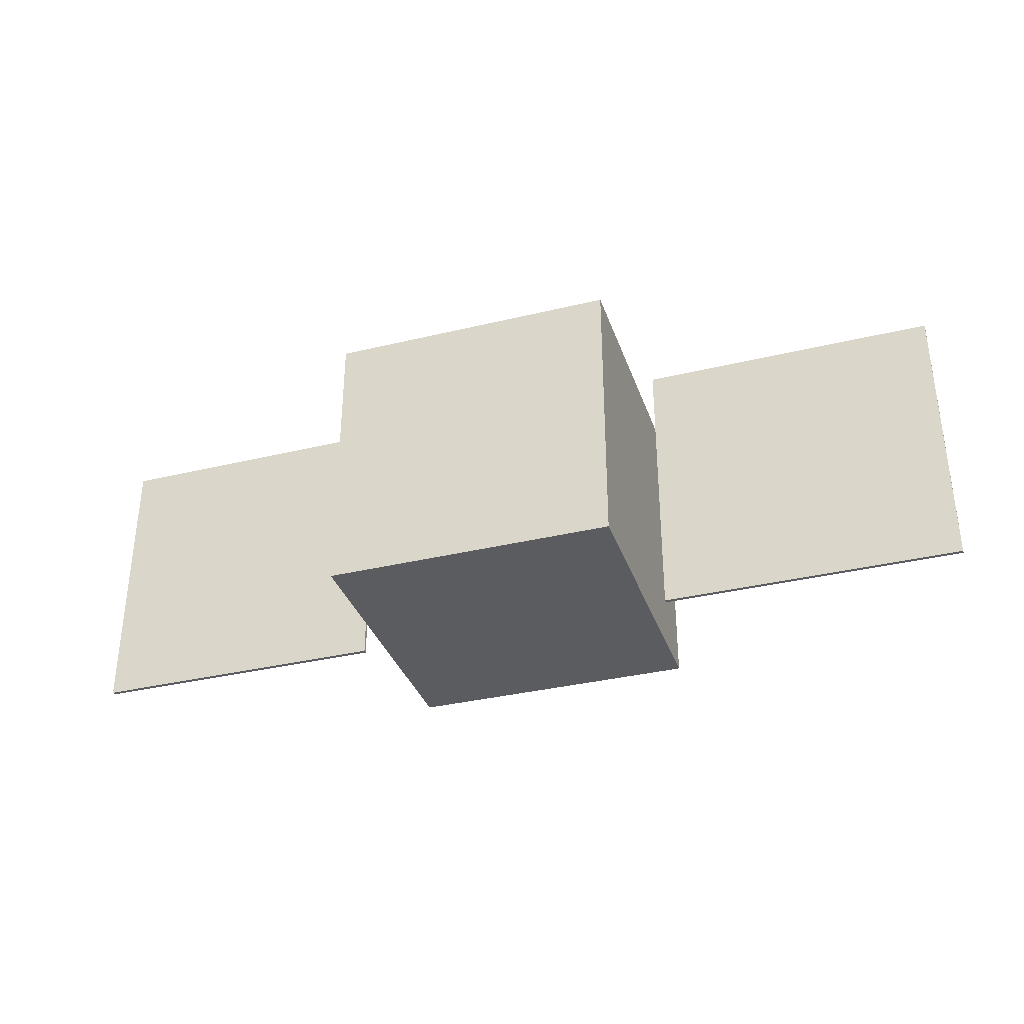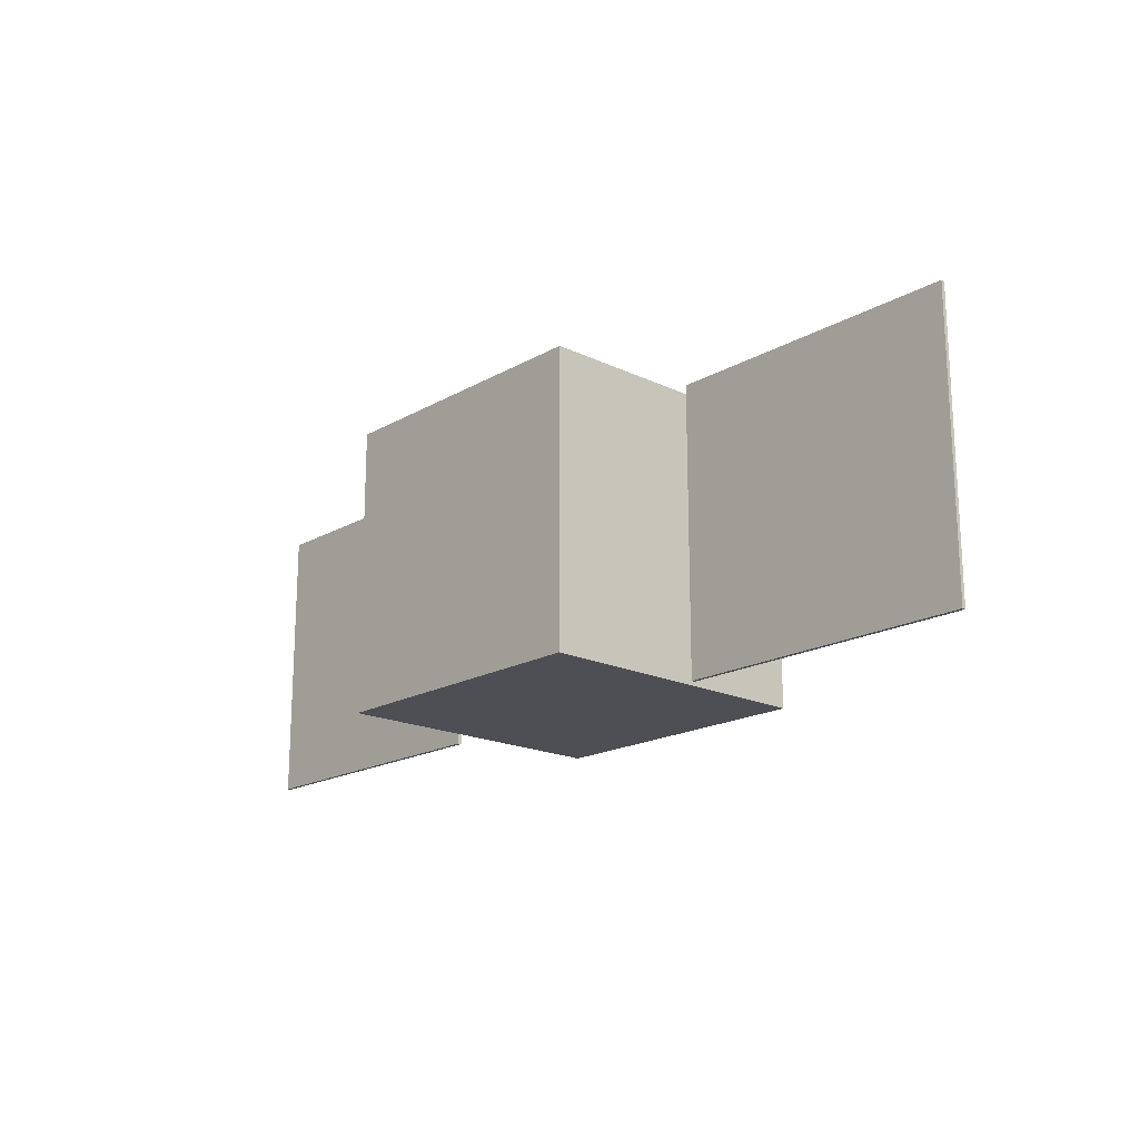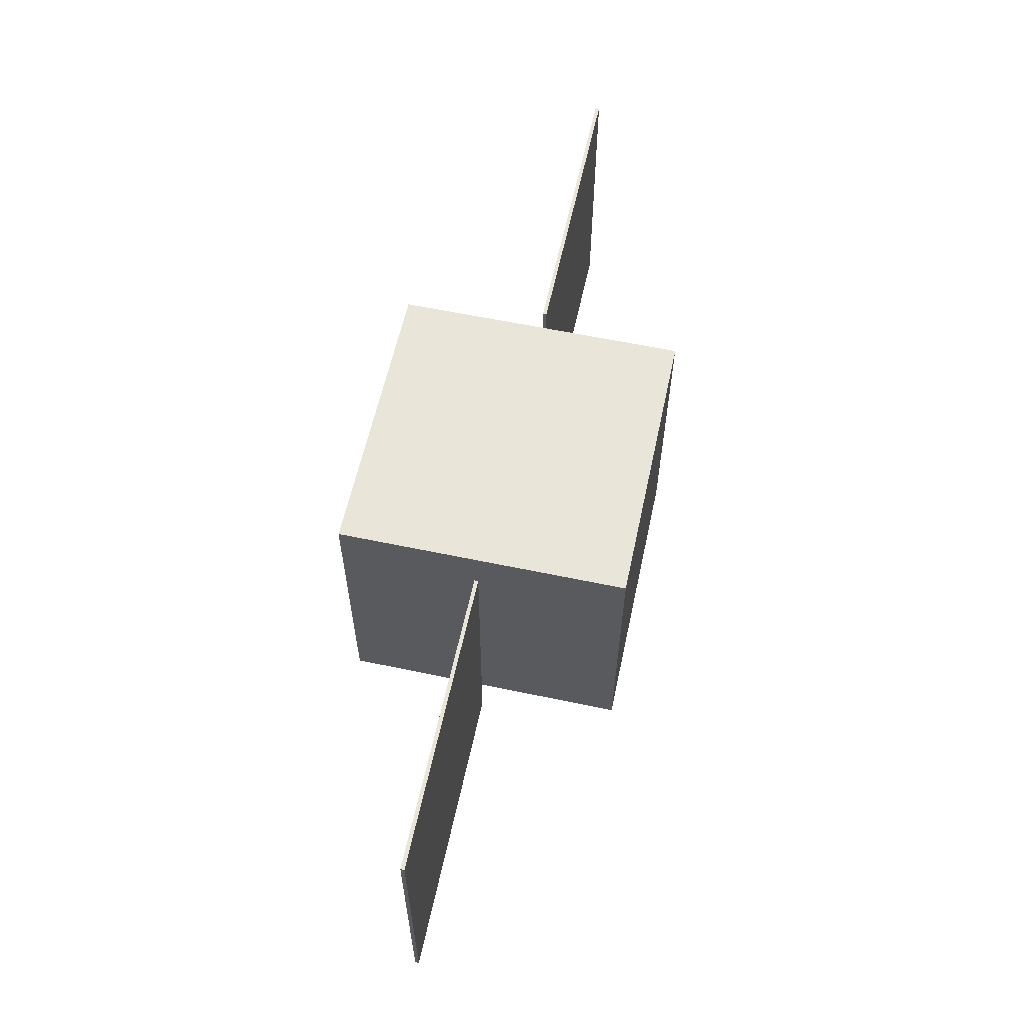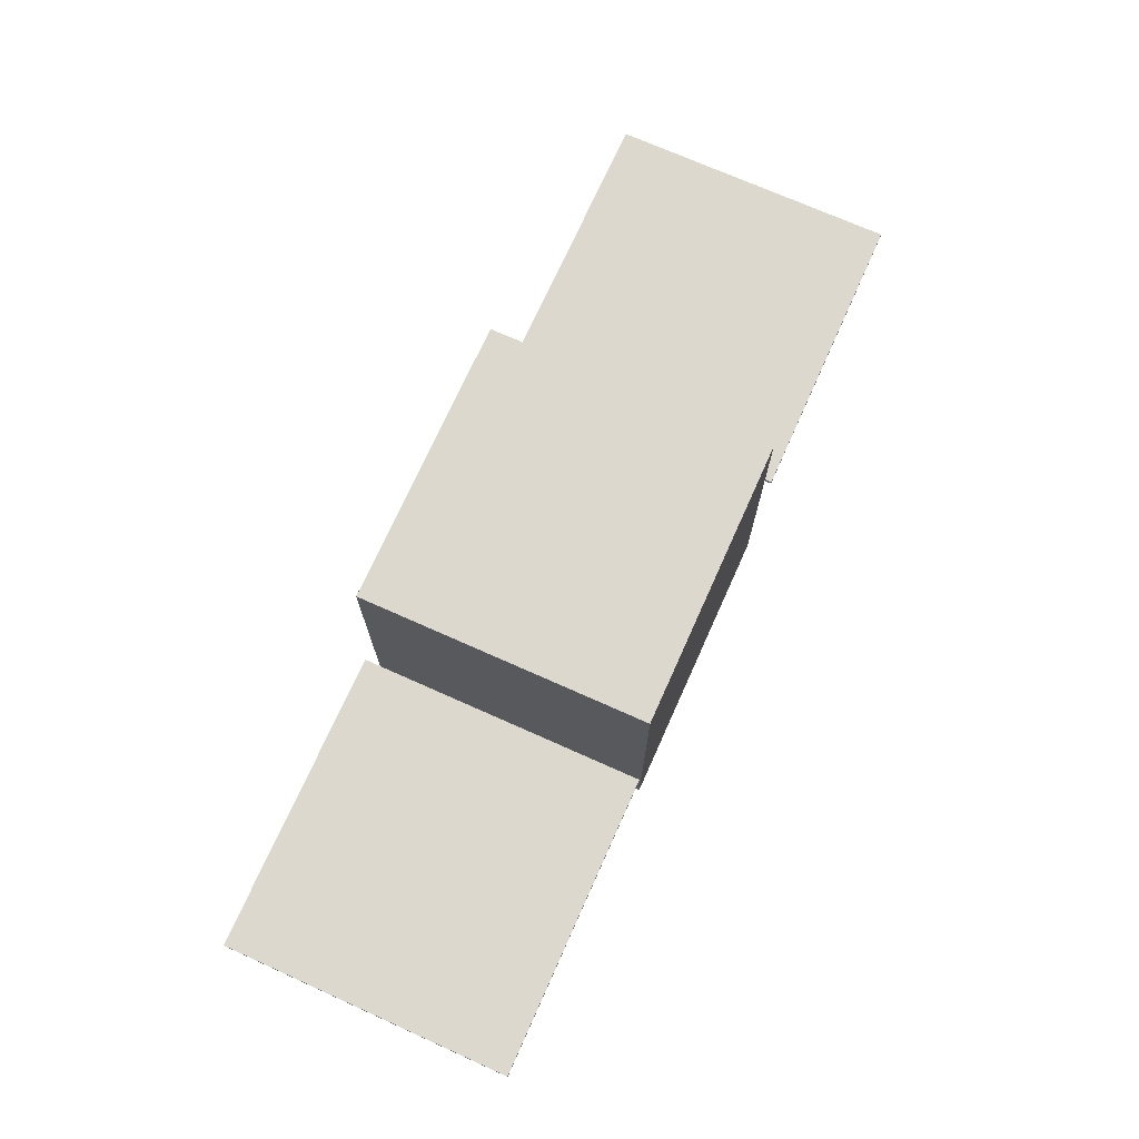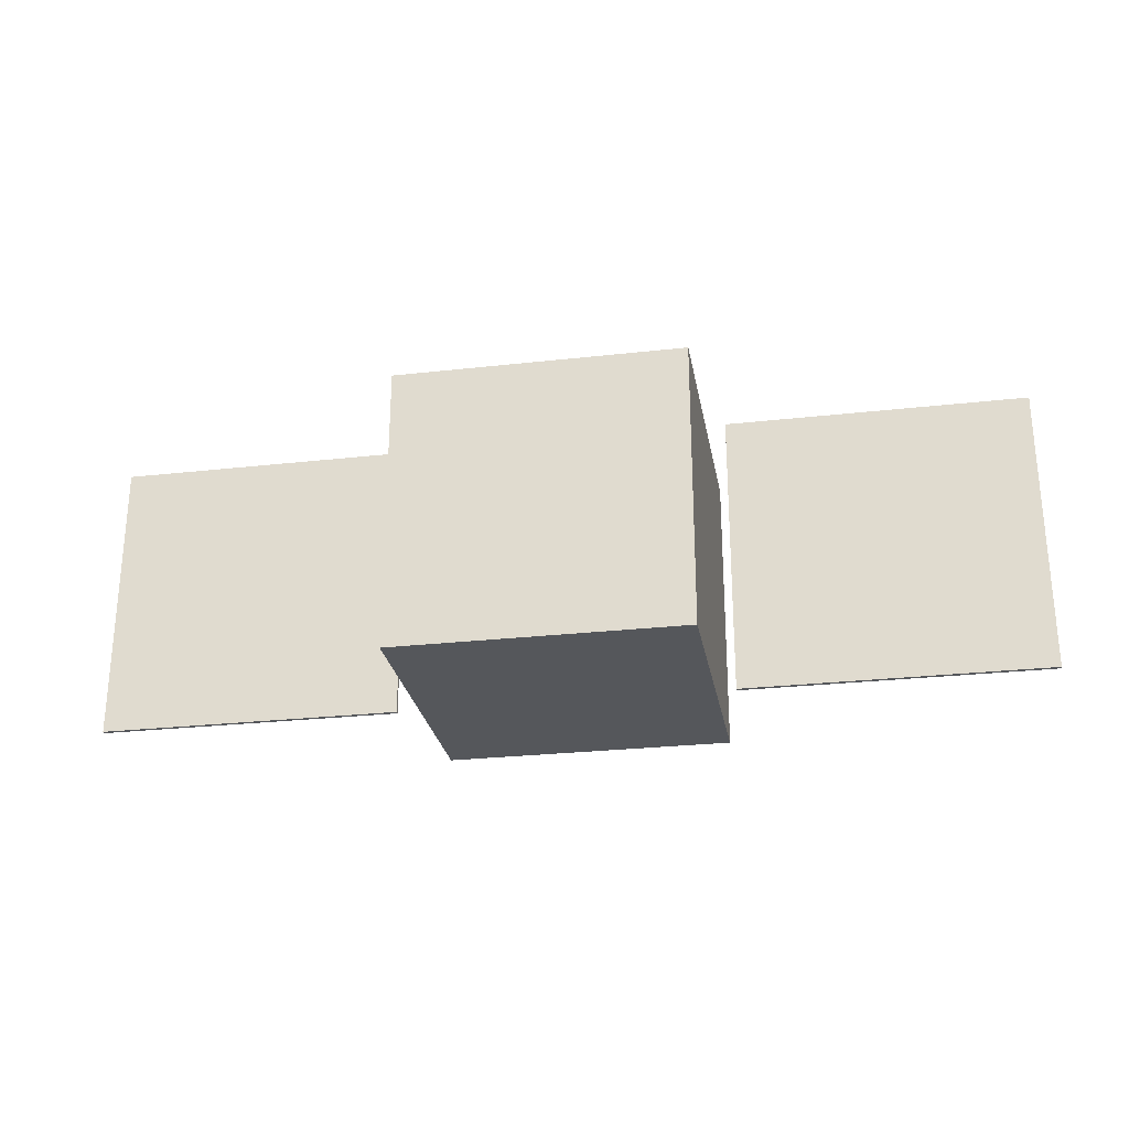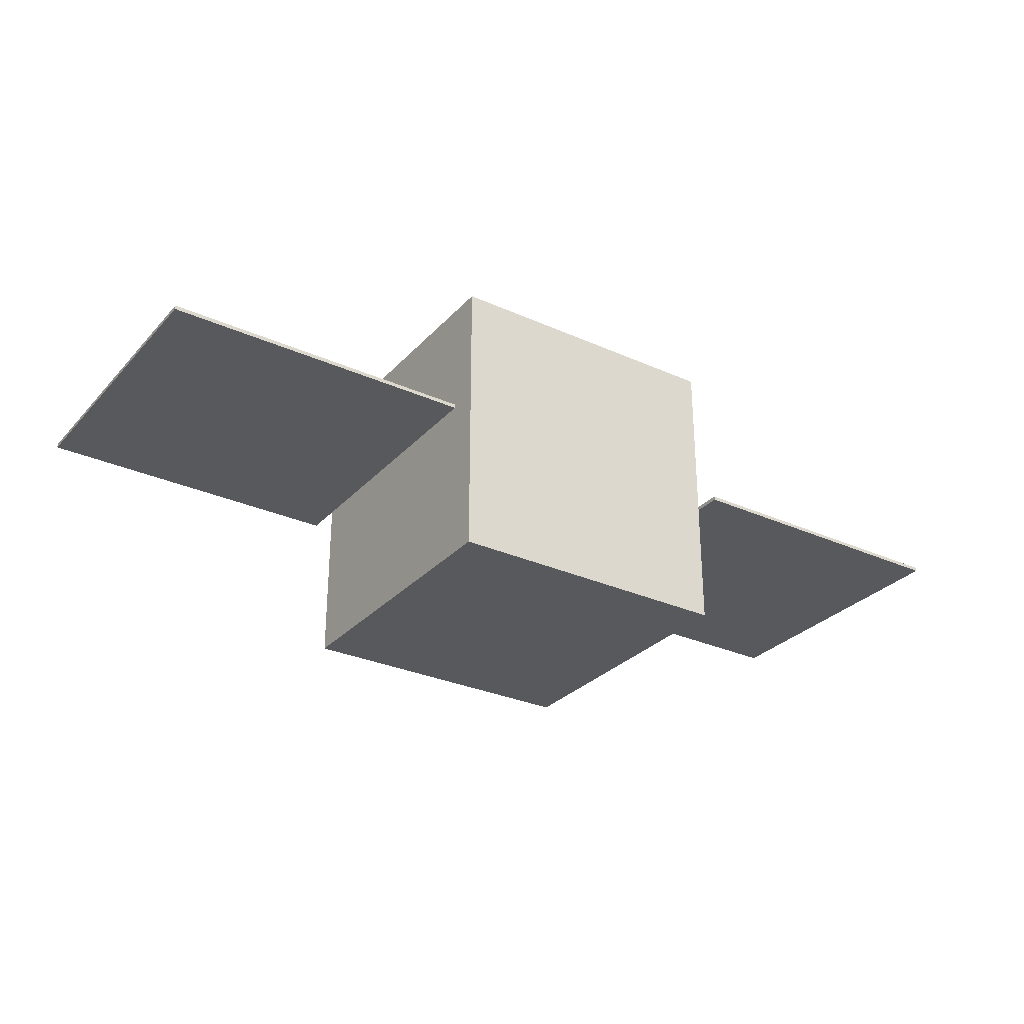
<metadata>
{"format":"obj","ext":"obj","renderer":"f3d","projection":"perspective","resolution":1024,"background":"white","views":[{"elev":-34.7,"azim":-162.1,"up":"+Z"},{"elev":-18.3,"azim":-132.5,"up":"+Z"},{"elev":59.7,"azim":-77.8,"up":"+Z"},{"elev":72.1,"azim":114.1,"up":"+Y"},{"elev":-26.5,"azim":10.0,"up":"+Z"},{"elev":-29.4,"azim":146.4,"up":"+Y"}]}
</metadata>
<code>
o Cube
v 0.4983 0.5 -0.5063
v 0.4983 -0.5 -0.5063
v 0.4983 0.5 0.4937
v 0.4983 -0.5 0.4937
v -0.5017 0.5 -0.5063
v -0.5017 -0.5 -0.5063
v -0.5017 0.5 0.4937
v -0.5017 -0.5 0.4937
f 5 3 1
f 3 8 4
f 7 6 8
f 2 8 6
f 1 4 2
f 5 2 6
f 5 7 3
f 3 7 8
f 7 5 6
f 2 4 8
f 1 3 4
f 5 1 2
o Cube.001
v 1.607 0.006528 -0.5189
v 1.607 -0.006528 -0.5189
v 1.607 0.006528 0.4811
v 1.607 -0.006528 0.4811
v 0.569 0.006528 -0.5189
v 0.569 -0.006528 -0.5189
v 0.569 0.006528 0.4811
v 0.569 -0.006528 0.4811
v -1.61 0.006528 -0.5189
v -1.61 -0.006528 -0.5189
v -1.61 0.006528 0.4811
v -1.61 -0.006528 0.4811
v -0.5724 0.006528 -0.5189
v -0.5724 -0.006528 -0.5189
v -0.5724 0.006528 0.4811
v -0.5724 -0.006528 0.4811
f 13 11 9
f 11 16 12
f 15 14 16
f 10 16 14
f 9 12 10
f 13 10 14
f 19 21 17
f 24 19 20
f 22 23 24
f 24 18 22
f 20 17 18
f 18 21 22
f 13 15 11
f 11 15 16
f 15 13 14
f 10 12 16
f 9 11 12
f 13 9 10
f 19 23 21
f 24 23 19
f 22 21 23
f 24 20 18
f 20 19 17
f 18 17 21

</code>
